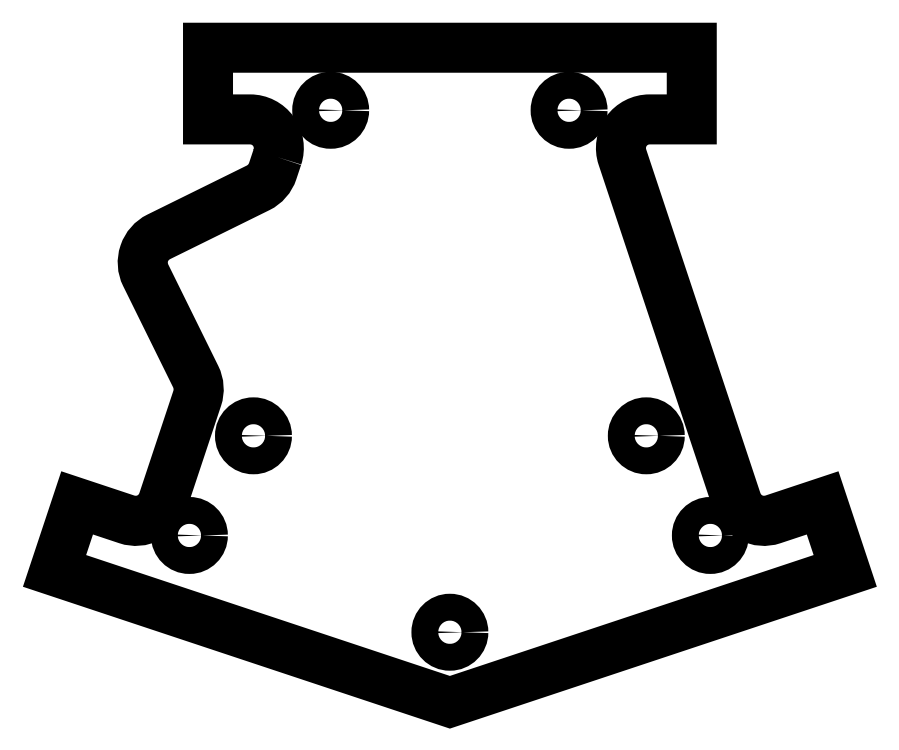
<metadata>
{"format":"dxf","ext":"dxf","renderer":"ezdxf+matplotlib","layout":"modelspace","background":"white","min_lineweight":24,"dpi":150}
</metadata>
<code>
0
SECTION
2
ENTITIES
0
CIRCLE
8
0
10
4.015e-14
20
-27.92
30
0
40
1.5
210
0
220
0
230
1
0
CIRCLE
8
0
10
21.92
20
-6
30
0
40
1.5
210
0
220
0
230
1
0
CIRCLE
8
0
10
13.3
20
30.33
30
0
40
1.5
210
0
220
0
230
1
0
CIRCLE
8
0
10
29.07
20
-17.12
30
0
40
1.5
210
0
220
0
230
1
0
CIRCLE
8
0
10
-21.92
20
-6
30
0
40
1.5
210
0
220
0
230
1
0
CIRCLE
8
0
10
-13.3
20
30.33
30
0
40
1.5
210
0
220
0
230
1
0
CIRCLE
8
0
10
-29.07
20
-17.12
30
0
40
1.5
210
0
220
0
230
1
0
LWPOLYLINE
8
0
90
23
70
1
43
0
10
-19.26
20
25.1
10
-19.78
20
23.54
42
-0.2006
10
-21.4
20
21.68
10
-32.49
20
16.2
42
0.4142
10
-33.95
20
11.92
10
-28.37
20
0.6053
42
-0.1972
10
-28.2
20
-1.819
10
-32.01
20
-13.3
42
-0.4142
10
-36.06
20
-15.32
10
-41.6
20
-13.48
10
-44.12
20
-21.08
10
8.882e-15
20
-35.74
10
44.12
20
-21.08
10
41.6
20
-13.48
10
36.06
20
-15.32
42
-0.4142
10
32.01
20
-13.3
10
19.26
20
25.1
42
-0.5116
10
22.29
20
29.31
10
26.99
20
29.31
10
26.99
20
37.31
10
-26.99
20
37.31
10
-26.99
20
29.31
10
-22.29
20
29.31
42
-0.5116
0
ENDSEC
0
EOF

</code>
